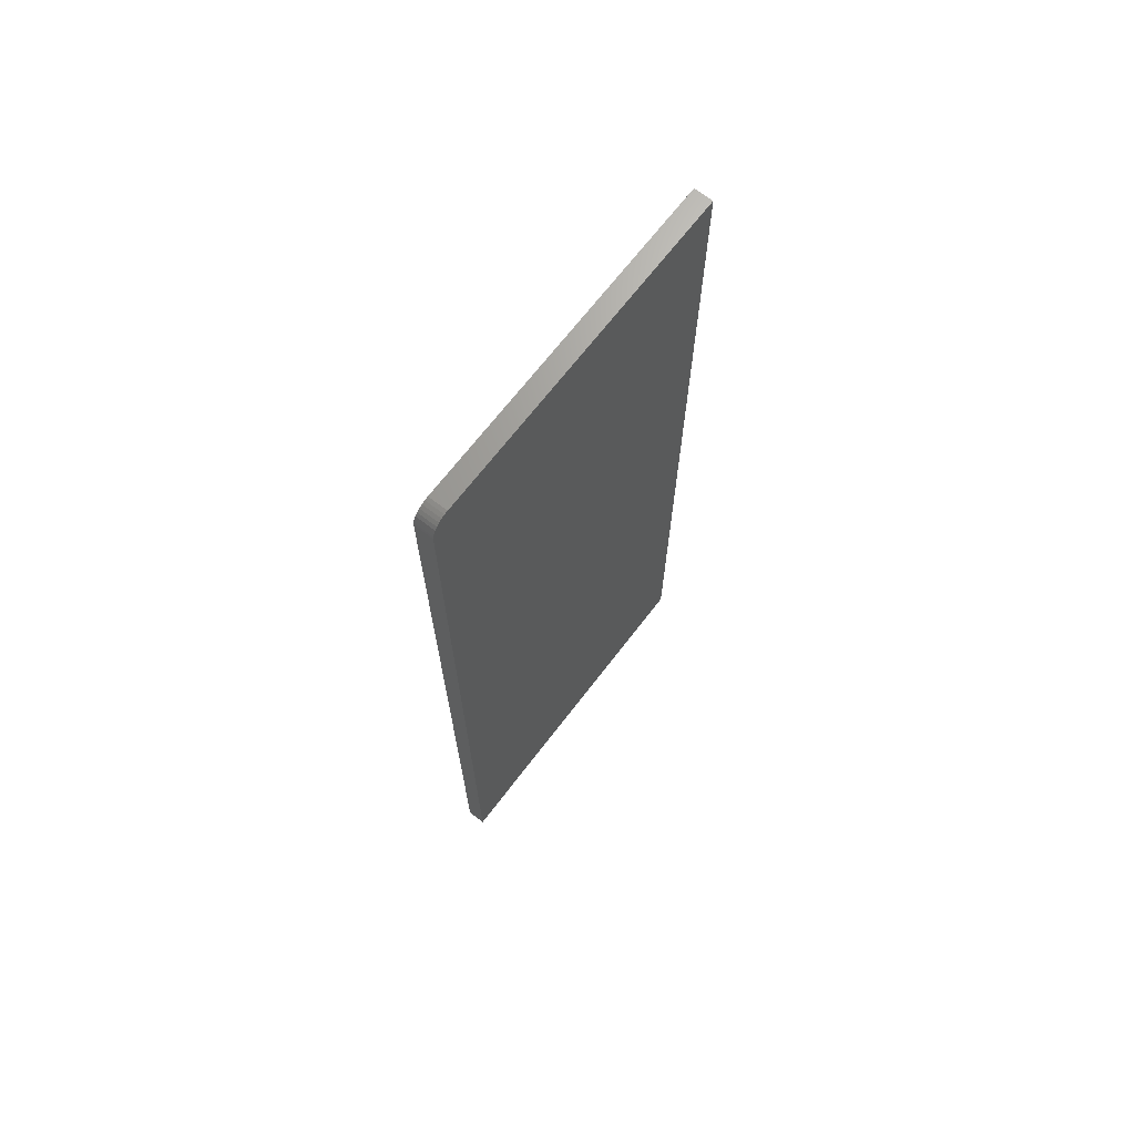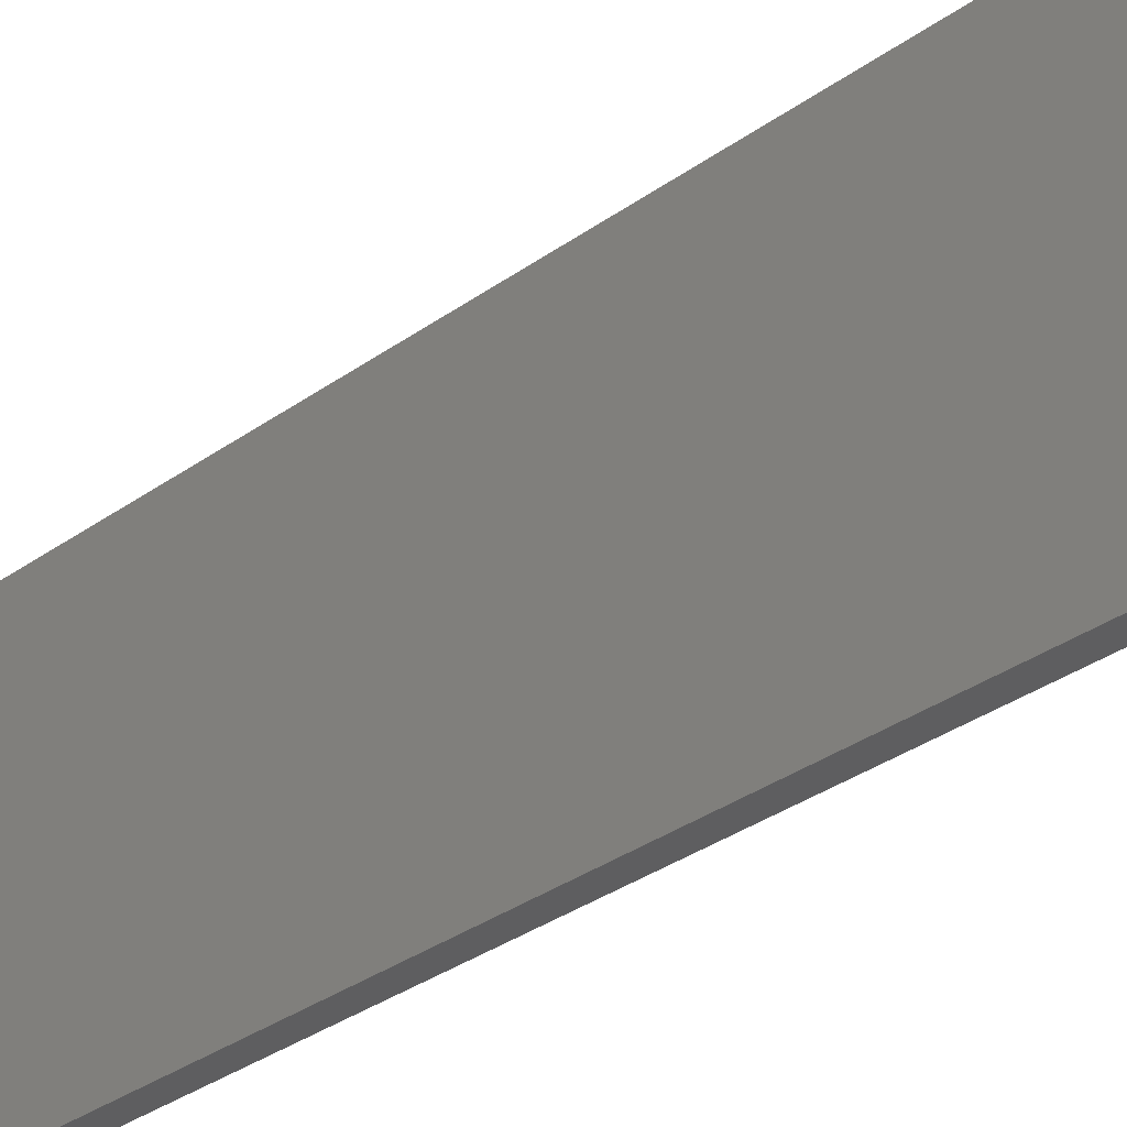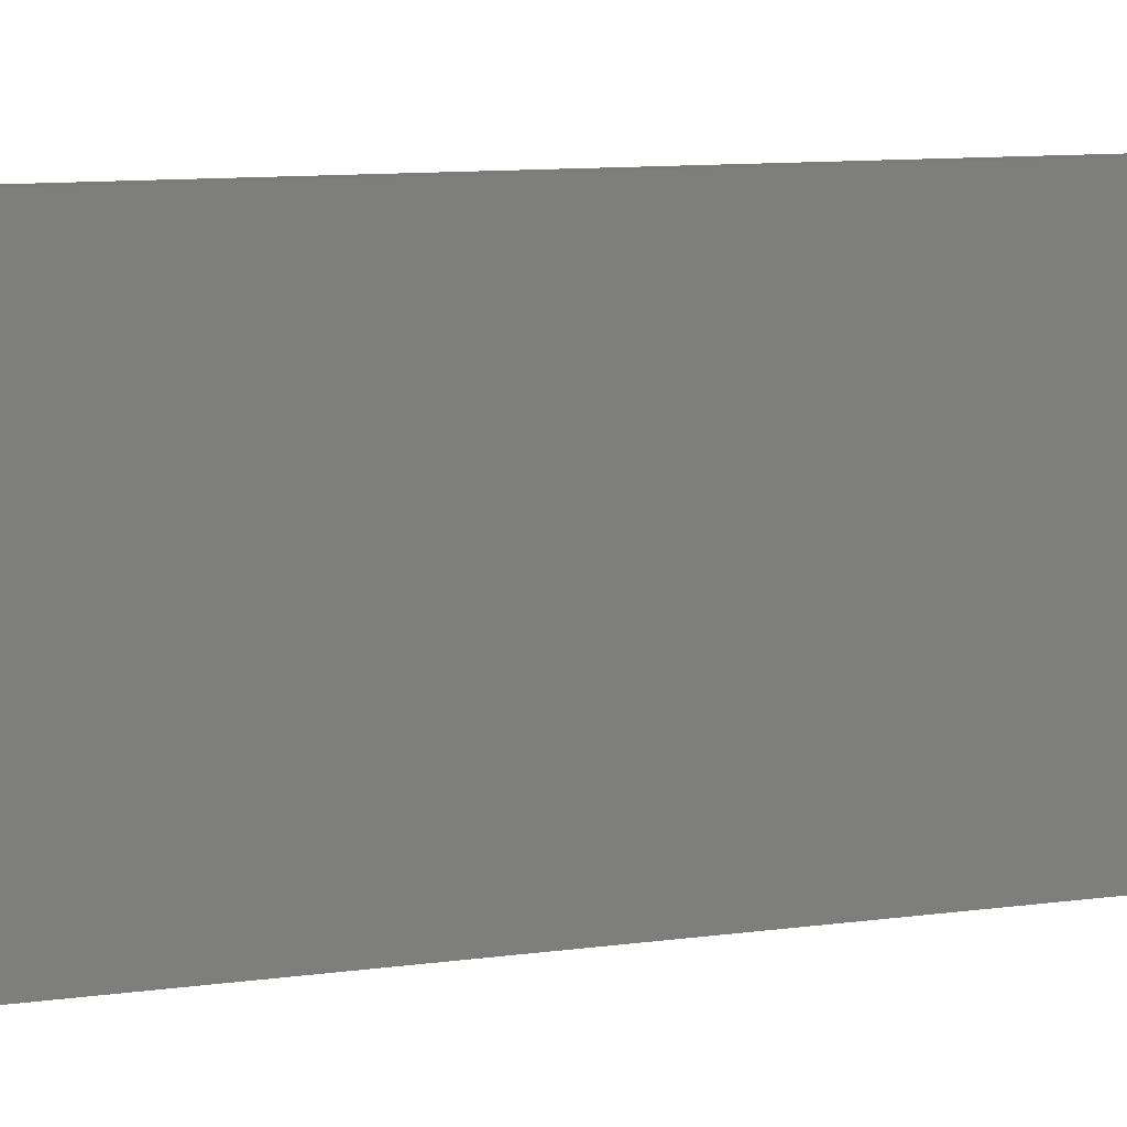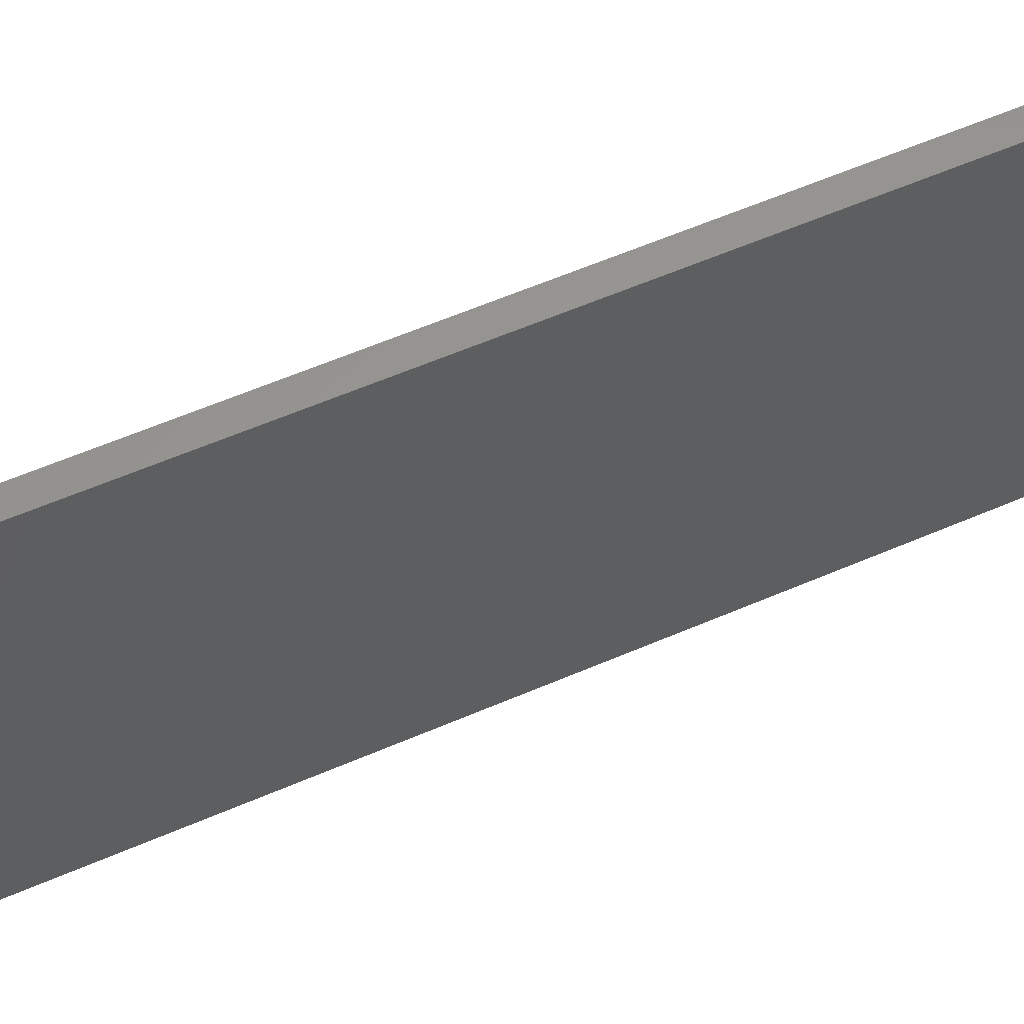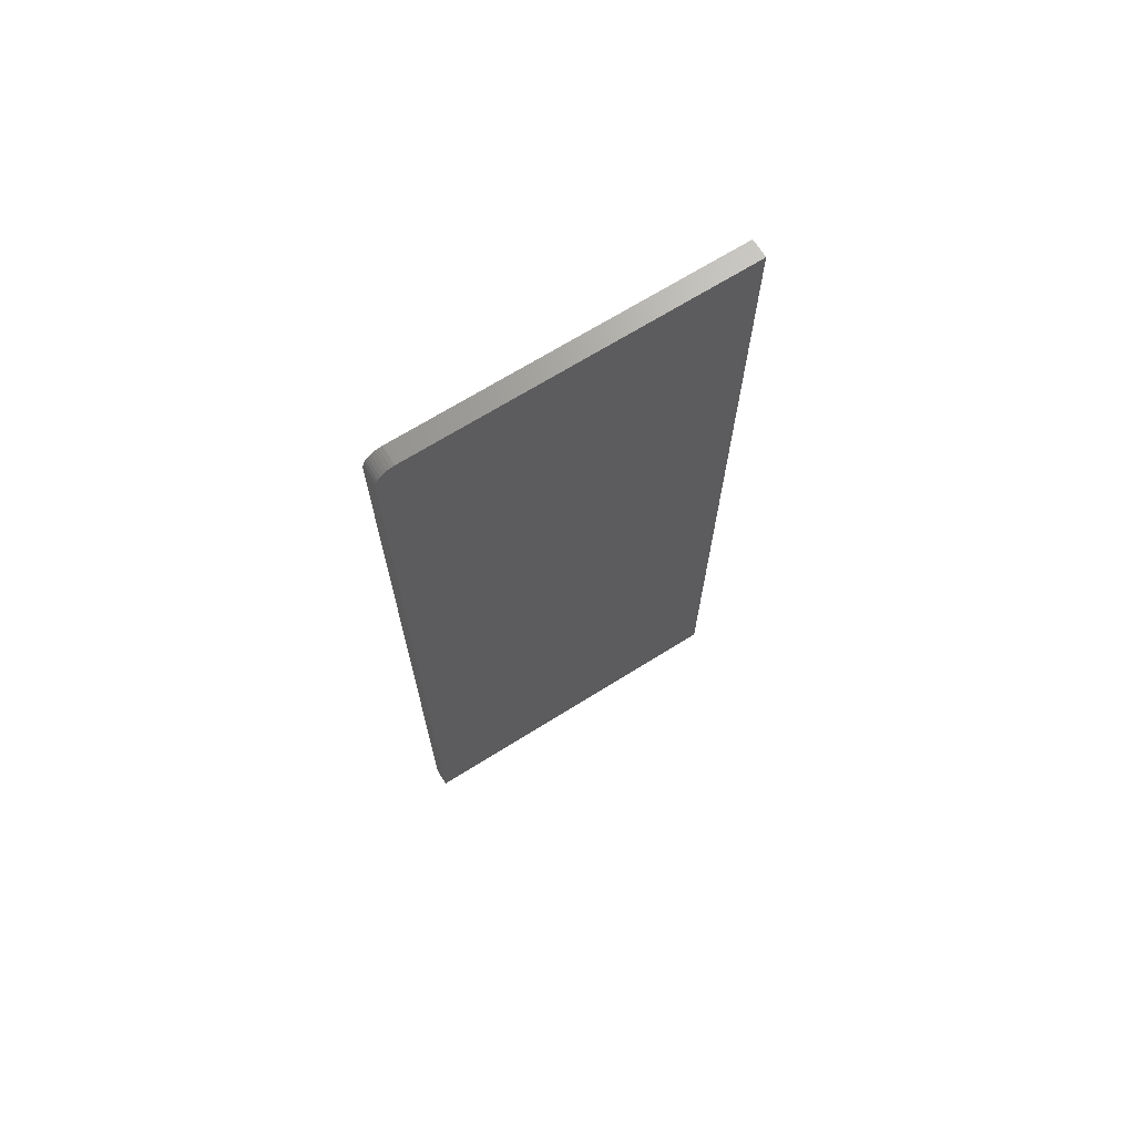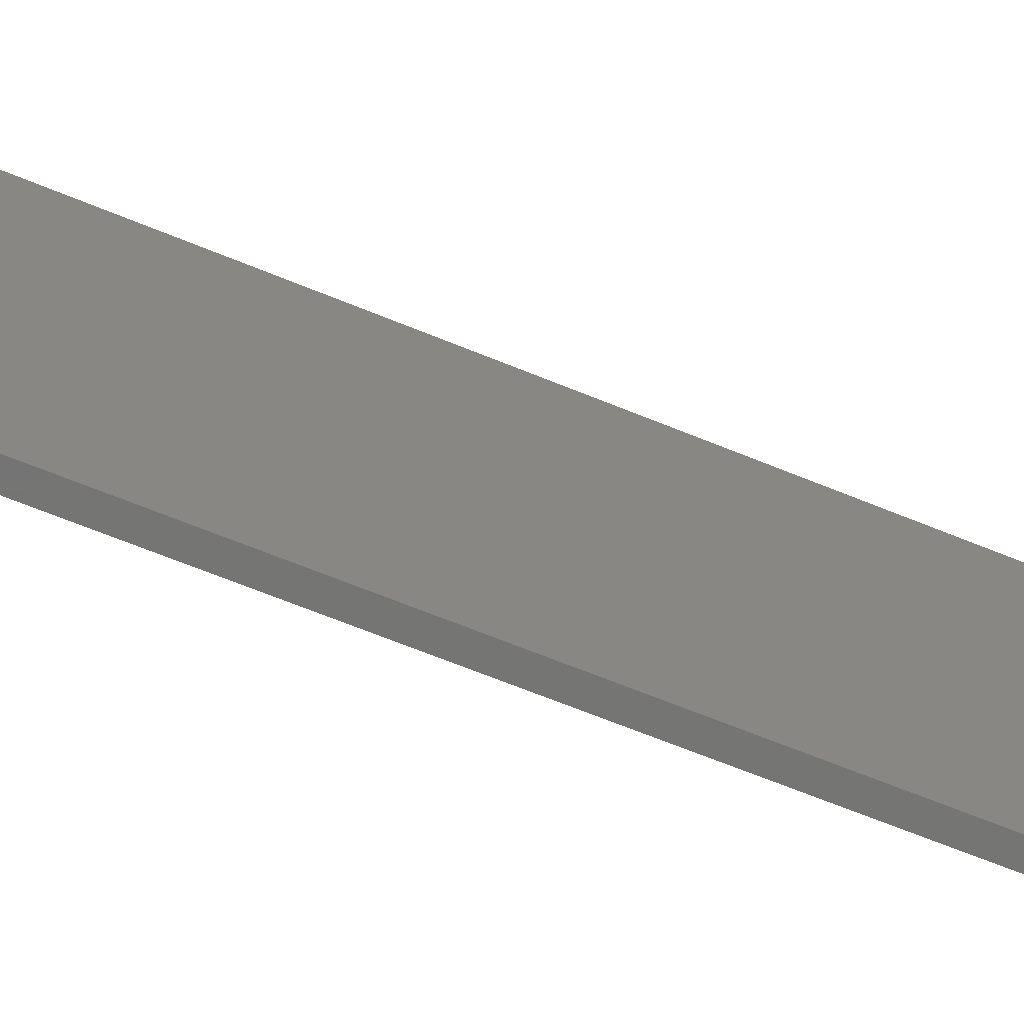
<metadata>
{"format":"stl","ext":"stl","renderer":"f3d","projection":"perspective","resolution":1024,"background":"white","views":[{"elev":68.8,"azim":-142.5,"up":"+Z"},{"elev":-35.9,"azim":-47.4,"up":"+Y"},{"elev":9.5,"azim":-110.8,"up":"+Y"},{"elev":59.1,"azim":66.0,"up":"+Y"},{"elev":69.1,"azim":-122.0,"up":"+Z"},{"elev":-67.0,"azim":67.7,"up":"+Y"}]}
</metadata>
<code>
# stl→obj: 24 verts, 44 faces
v 0.01562 0.2921 0.7344
v 0.01562 0 0
v 0.01562 0.2921 -1.789e-17
v 0.01562 0.2875 0.7454
v 0.01562 0.2852 0.7474
v 0.01562 0.2825 0.7488
v 0.01562 0.2795 0.7497
v 0.01562 0.2765 0.75
v 0.01562 4.592e-17 0.75
v 0.01562 0.2918 0.7374
v 0.01562 0.2909 0.7404
v 0.01562 0.2895 0.7431
v 0 0.2921 -1.789e-17
v 0 0 0
v 0 0.2921 0.7344
v 0 0.2875 0.7454
v 0 0.2765 0.75
v 0 0.2795 0.7497
v 0 0.2825 0.7488
v 0 0.2852 0.7474
v 0 4.592e-17 0.75
v 0 0.2895 0.7431
v 0 0.2909 0.7404
v 0 0.2918 0.7374
f 1 2 3
f 4 5 6
f 4 6 7
f 4 7 8
f 9 2 1
f 9 1 10
f 9 10 11
f 9 11 12
f 9 12 4
f 9 4 8
f 13 14 15
f 16 17 18
f 16 18 19
f 16 19 20
f 21 17 16
f 21 16 22
f 21 22 23
f 21 23 24
f 21 24 15
f 21 15 14
f 8 17 9
f 9 17 21
f 3 13 1
f 1 13 15
f 17 8 18
f 18 8 7
f 18 7 19
f 19 7 6
f 19 6 20
f 20 6 5
f 20 5 16
f 16 5 4
f 16 4 22
f 22 4 12
f 22 12 23
f 23 12 11
f 23 11 24
f 24 11 10
f 24 10 15
f 15 10 1
f 9 21 2
f 2 21 14
f 2 14 3
f 3 14 13

</code>
